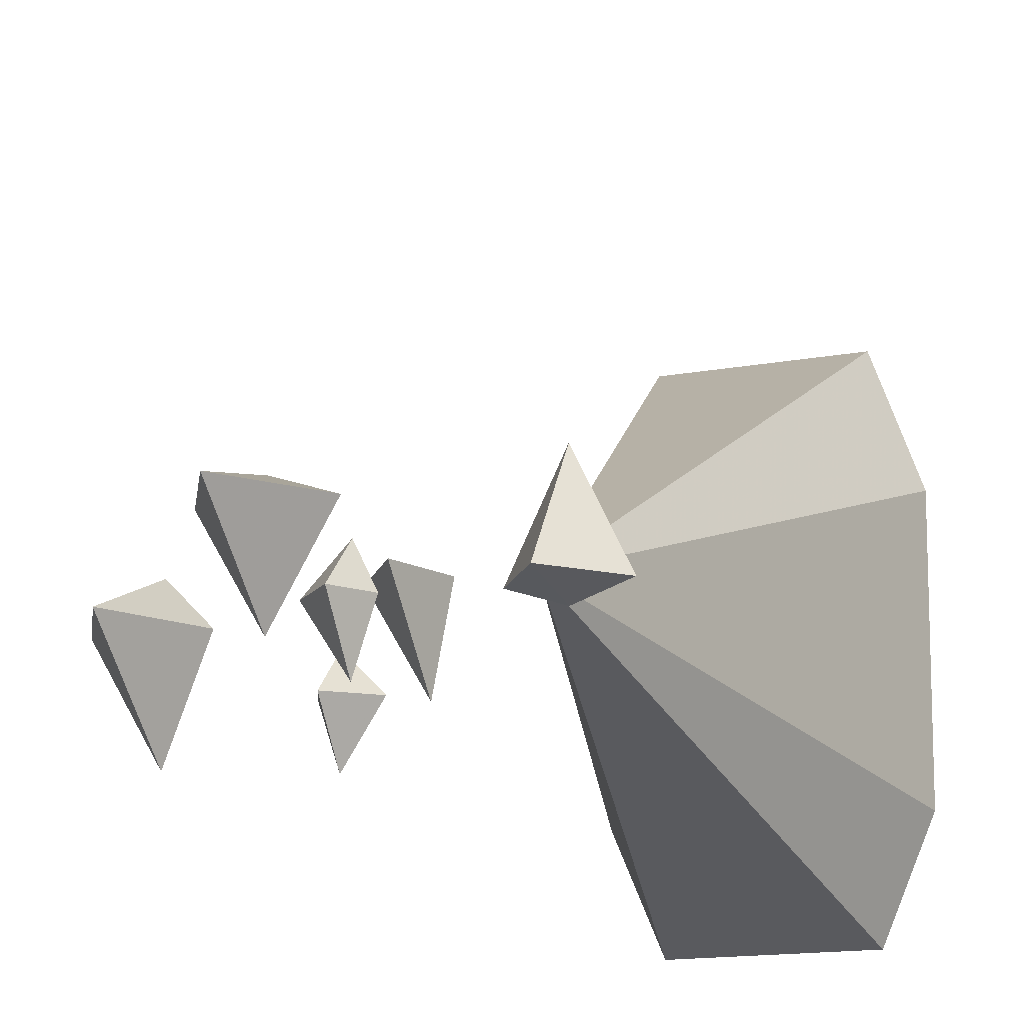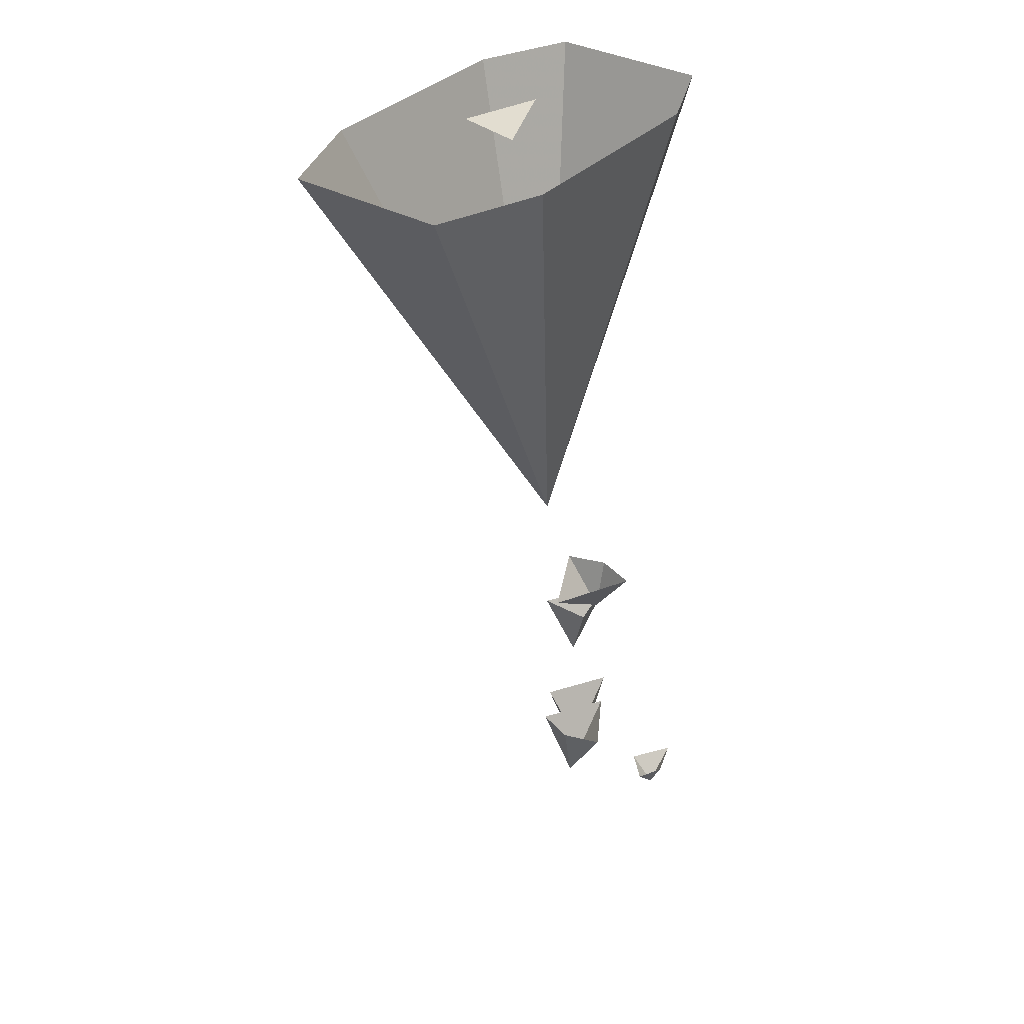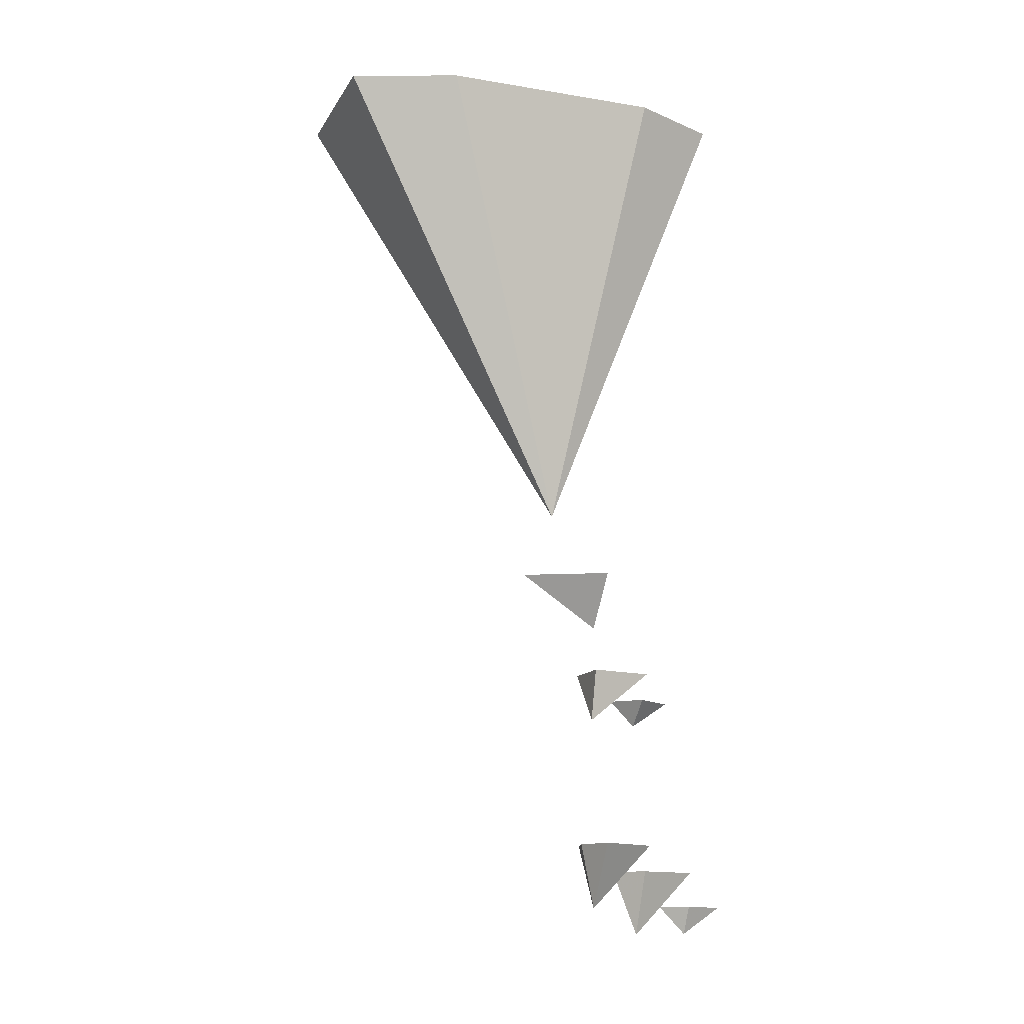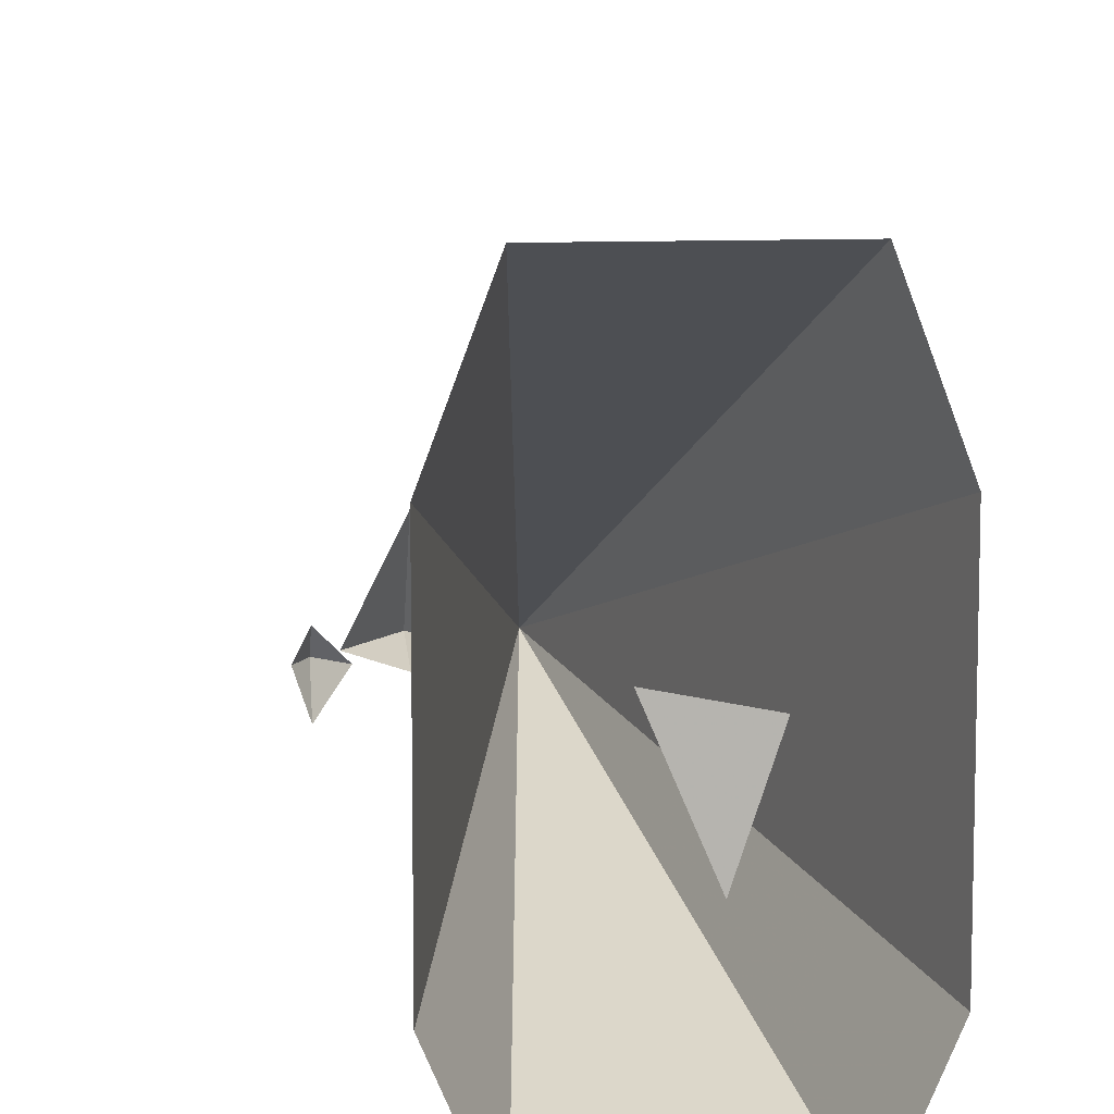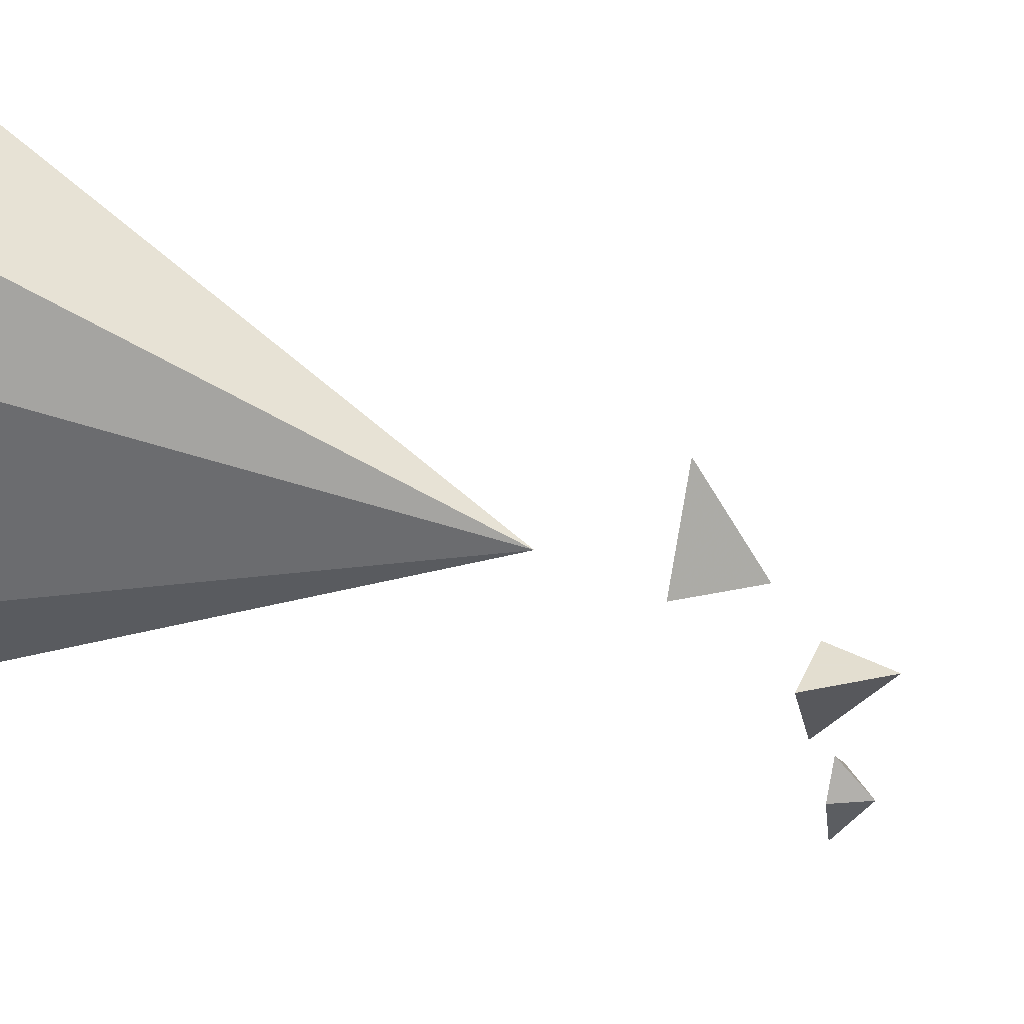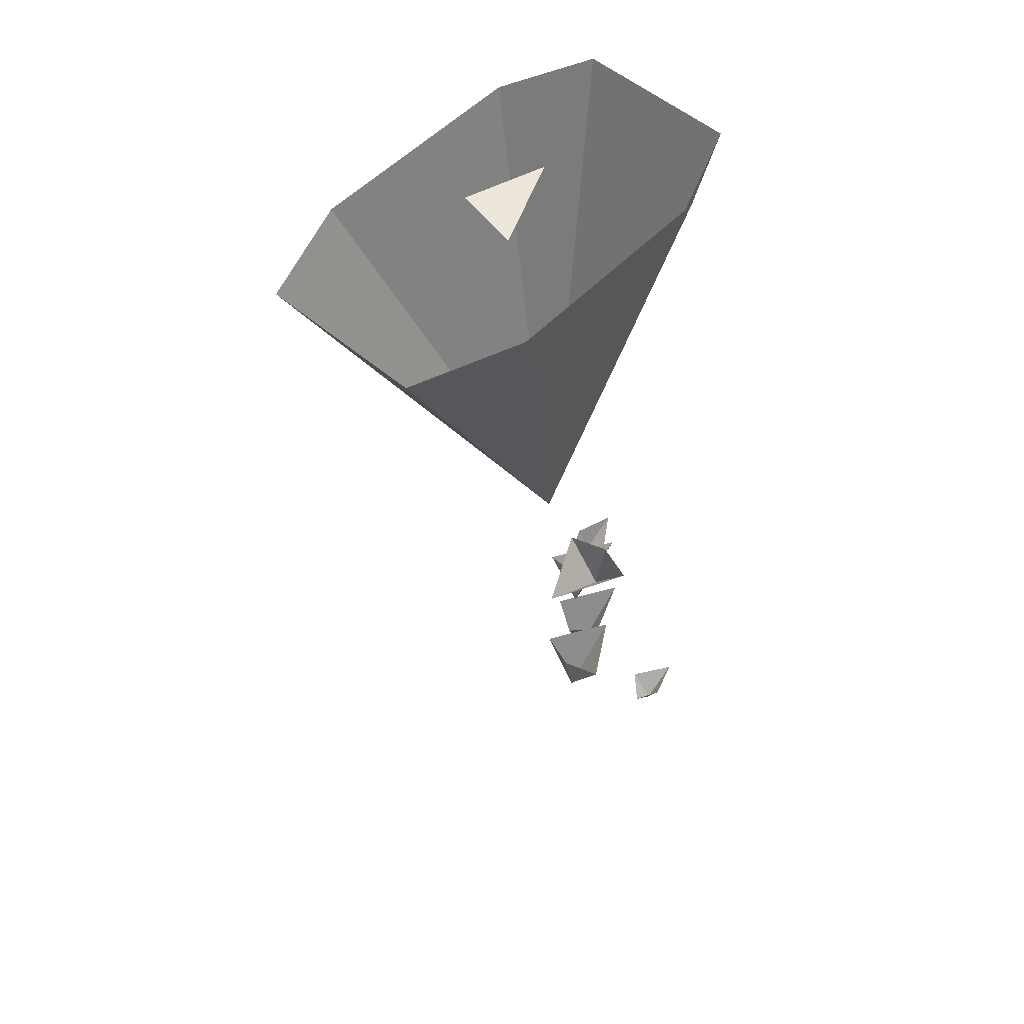
<metadata>
{"format":"obj","ext":"obj","renderer":"f3d","projection":"perspective","resolution":1024,"background":"white","views":[{"elev":-13.7,"azim":24.0,"up":"+Z"},{"elev":35.4,"azim":36.5,"up":"+Y"},{"elev":-13.5,"azim":69.8,"up":"+Y"},{"elev":10.1,"azim":173.5,"up":"+Z"},{"elev":35.9,"azim":-69.1,"up":"+Z"},{"elev":53.8,"azim":42.4,"up":"+Y"}]}
</metadata>
<code>
v -0.5703 -1.078 -0.1016
v -0.4766 -1.078 -0.1016
v -0.5078 -1.352 0
v -0.5938 -1.078 -0.04688
v -0.5938 -1.078 0.08594
v -0.5703 -1.078 0.1484
v -0.4766 -1.078 0.1484
v -0.4531 -1.078 0.08594
v -0.4531 -1.078 -0.04688
v -0.4766 -1.398 0.03125
v -0.5 -1.398 -0.01562
v -0.4766 -1.43 -0.01562
v -0.4531 -1.398 -0.01562
v -0.4766 -1.398 -0.02344
v -0.5 -1.453 -0.02344
v -0.5234 -1.453 -0.02344
v -0.5 -1.484 -0.02344
v -0.4922 -1.453 -0.02344
v -0.5 -1.453 -0.0625
v -0.5234 -1.469 -0.04688
v -0.5312 -1.469 -0.0625
v -0.5234 -1.484 -0.0625
v -0.5078 -1.469 -0.0625
v -0.5234 -1.469 -0.08594
v -0.5 -1.562 -0.01562
v -0.5234 -1.562 -0.02344
v -0.5 -1.602 -0.02344
v -0.4766 -1.562 -0.02344
v -0.5 -1.562 -0.0625
v -0.5234 -1.578 -0.04688
v -0.5469 -1.578 -0.0625
v -0.5234 -1.617 -0.0625
v -0.5078 -1.578 -0.0625
v -0.5234 -1.578 -0.1016
v -0.4531 -1.602 -0.04688
v -0.4688 -1.602 -0.0625
v -0.4531 -1.617 -0.0625
v -0.4453 -1.602 -0.0625
v -0.4531 -1.602 -0.08594
v -0.5078 -1.078 0.03906
v -0.5312 -1.078 -0.01562
v -0.5469 -1.078 0.03125
f 1 2 3
f 1 3 4
f 4 3 5
f 5 3 6
f 6 3 7
f 7 3 8
f 8 3 9
f 9 3 2
f 10 11 12
f 10 12 13
f 13 12 14
f 14 12 11
f 25 26 27
f 25 27 28
f 28 27 29
f 29 27 26
f 15 16 17
f 15 17 18
f 18 17 19
f 19 17 16
f 30 31 32
f 30 32 33
f 33 32 34
f 34 32 31
f 20 21 22
f 20 22 23
f 23 22 24
f 24 22 21
f 35 36 37
f 35 37 38
f 38 37 39
f 39 37 36
f 40 41 42

</code>
